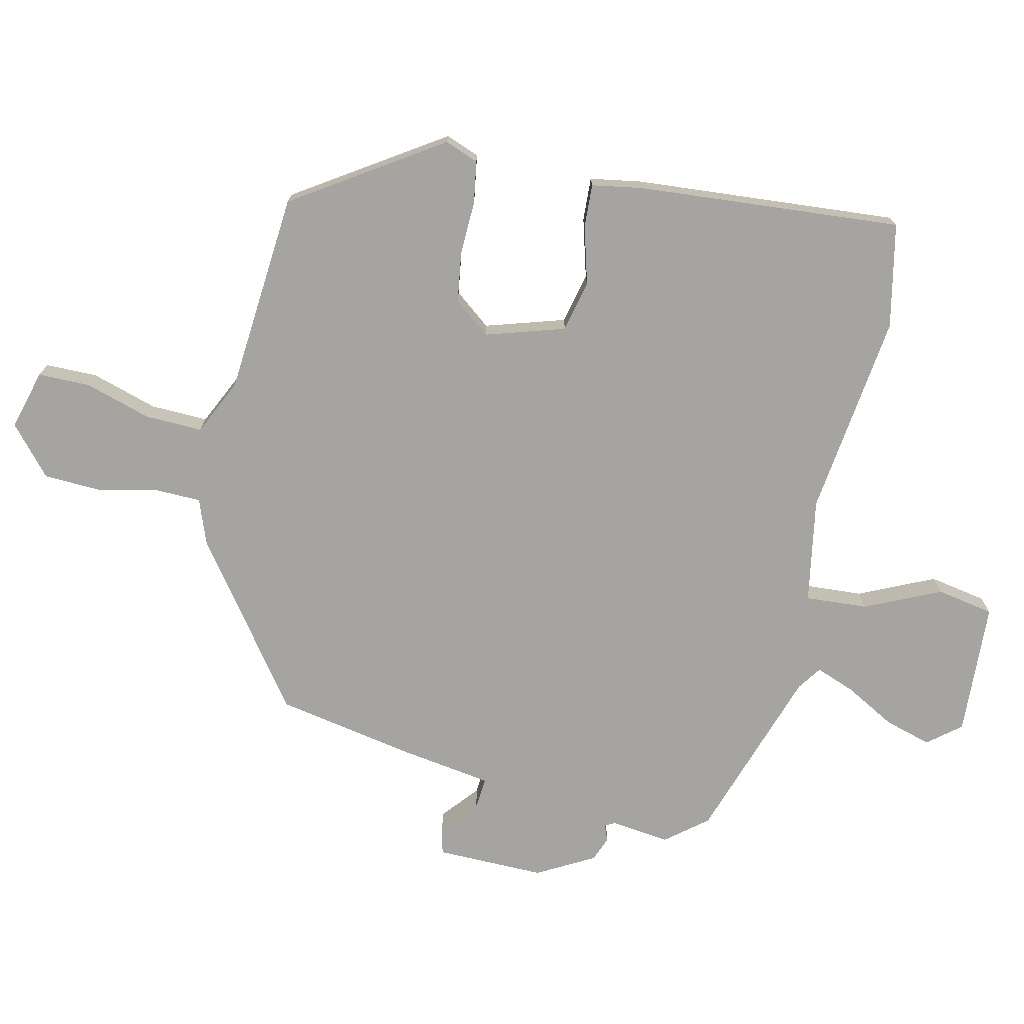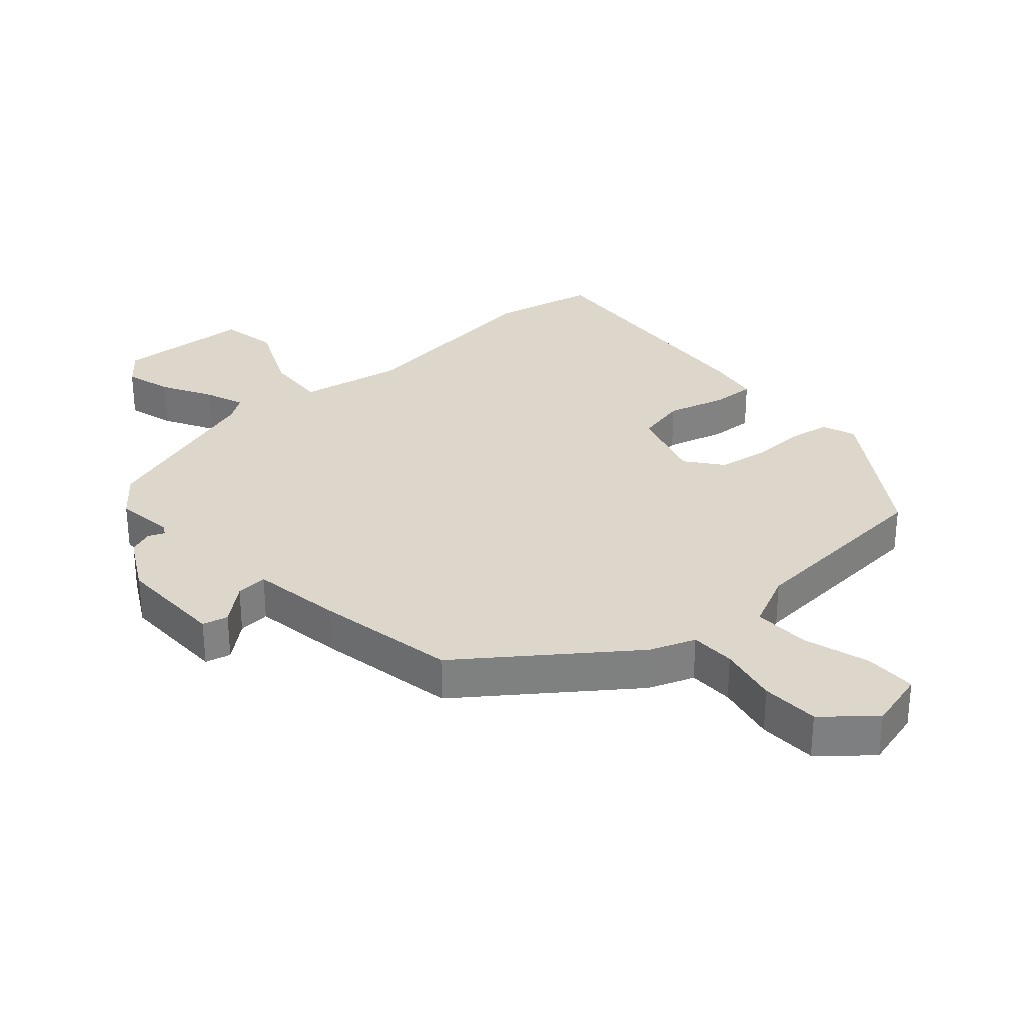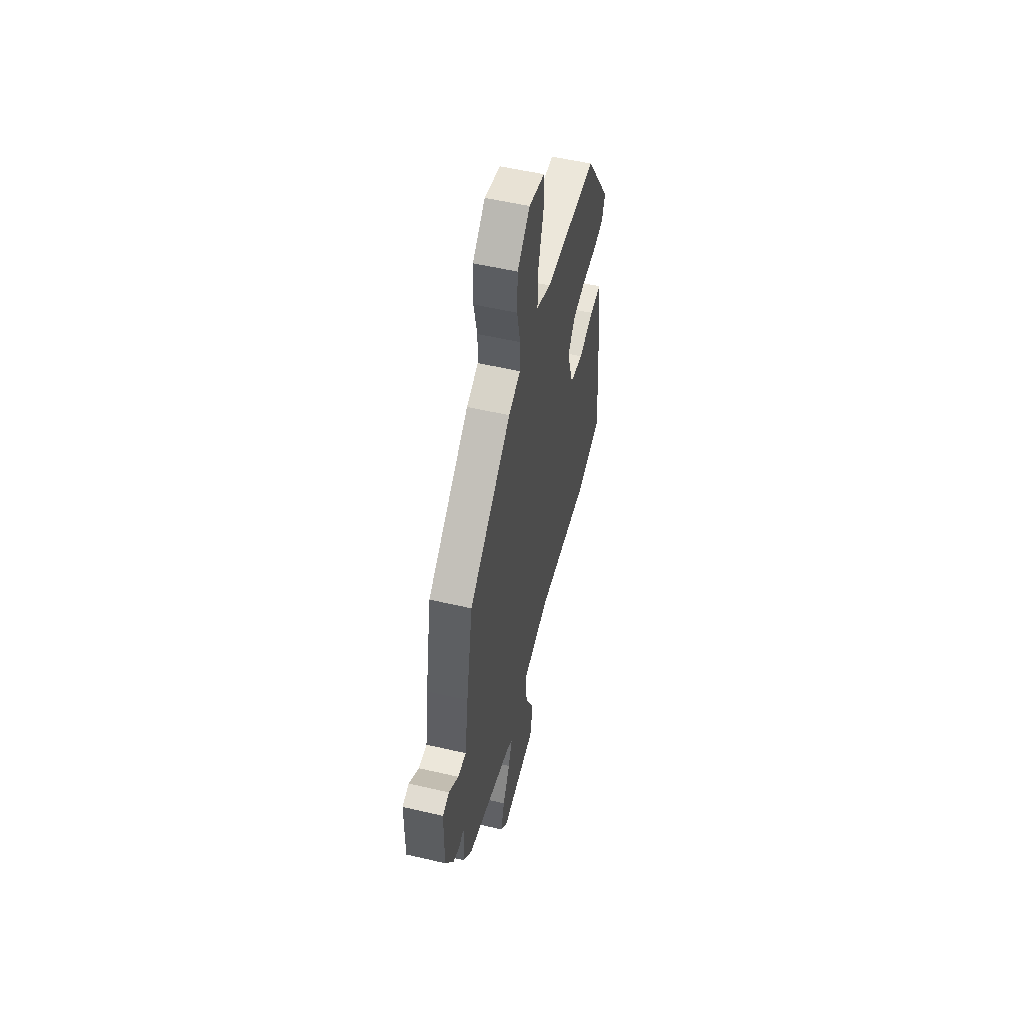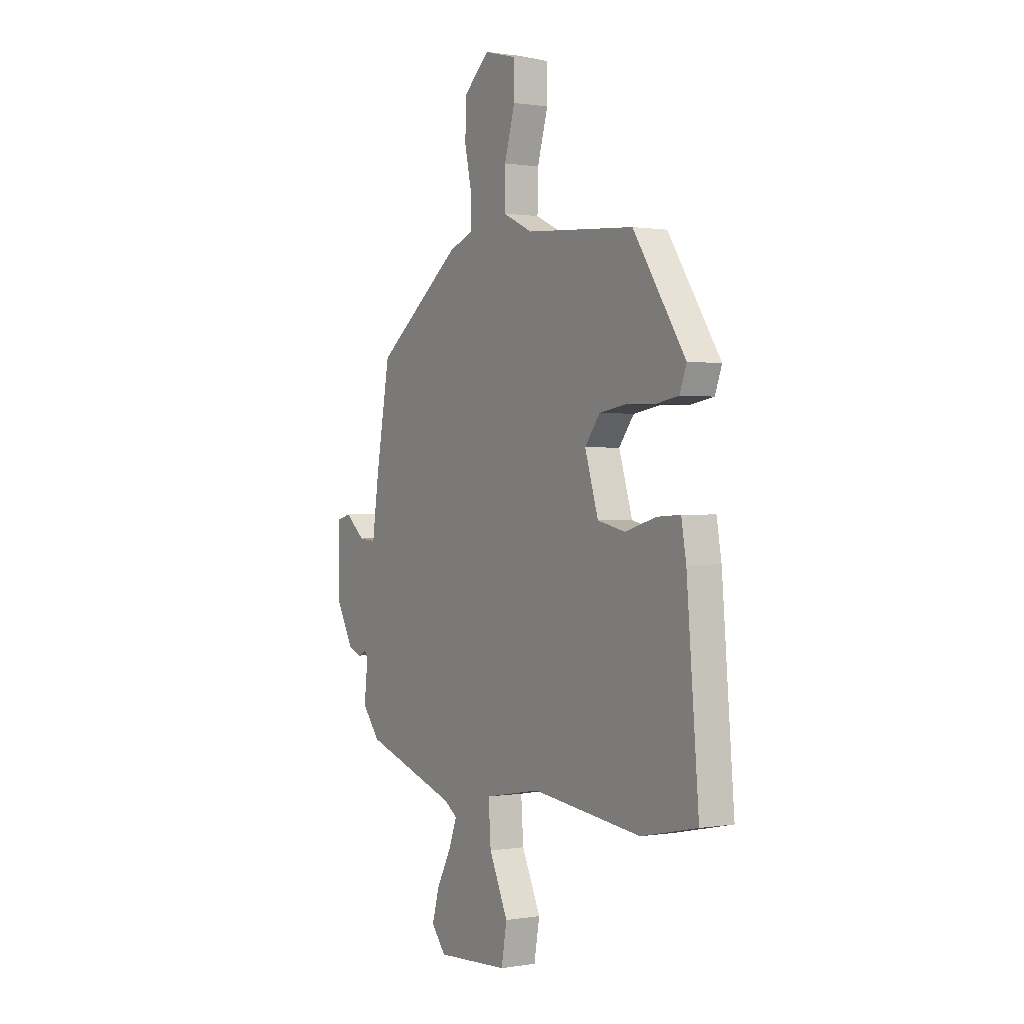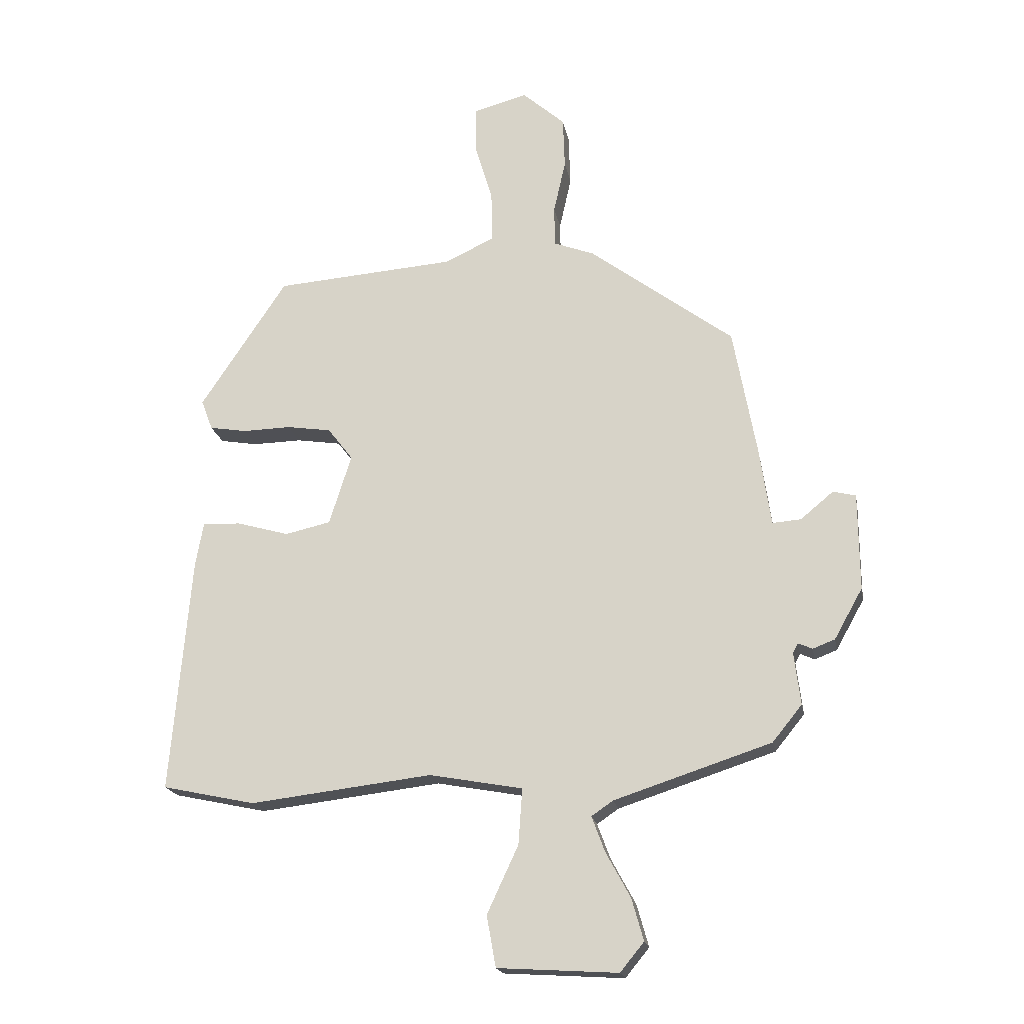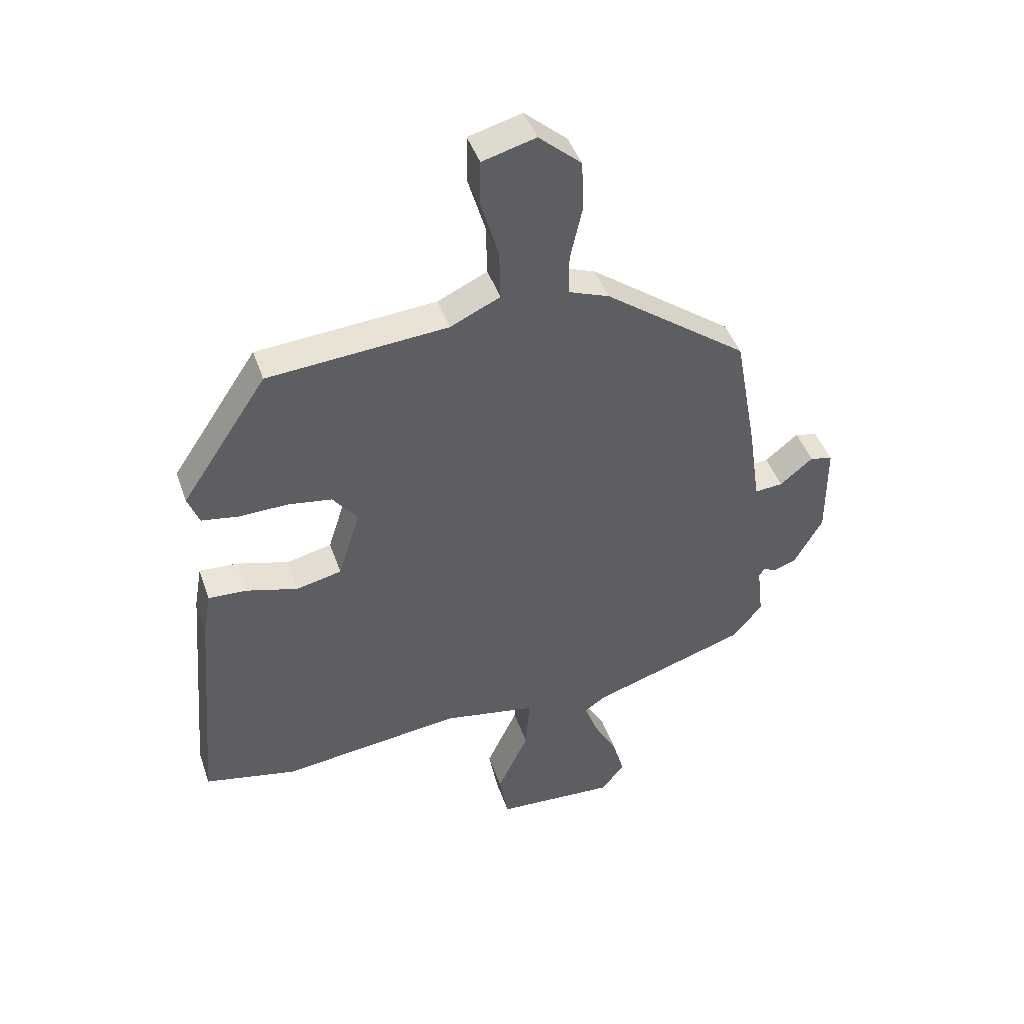
<metadata>
{"format":"obj","ext":"obj","renderer":"f3d","projection":"perspective","resolution":1024,"background":"white","views":[{"elev":-73.5,"azim":76.9,"up":"+Y"},{"elev":30.4,"azim":-41.9,"up":"+Y"},{"elev":54.1,"azim":-76.1,"up":"+Z"},{"elev":0.6,"azim":58.5,"up":"+Z"},{"elev":-19.2,"azim":-169.7,"up":"+Z"},{"elev":44.6,"azim":161.4,"up":"+Z"}]}
</metadata>
<code>
v 0.584 0.07 -0.482
v 0.421 0.07 -0.517
v 0.101 0.07 -0.479
v -0.063 0.07 -0.509
v -0.056 0.07 -0.607
v -0.001 0.07 -0.725
v -0.017 0.07 -0.815
v -0.228 0.07 -0.828
v -0.27 0.07 -0.777
v -0.249 0.07 -0.703
v -0.206 0.07 -0.624
v -0.183 0.07 -0.562
v -0.221 0.07 -0.536
v -0.497 0.07 -0.446
v -0.549 0.07 -0.382
v -0.538 0.07 -0.289
v -0.547 0.07 -0.273
v -0.572 0.07 -0.284
v -0.611 0.07 -0.269
v -0.661 0.07 -0.18
v -0.66 0.07 -0.009
v -0.62 0.07 0.001
v -0.562 0.07 -0.047
v -0.512 0.07 -0.051
v -0.491 0.07 0.092
v -0.451 0.07 0.312
v -0.198 0.07 0.501
v -0.127 0.07 0.528
v -0.126 0.07 0.599
v -0.147 0.07 0.693
v -0.144 0.07 0.784
v -0.069 0.07 0.85
v 0.025 0.07 0.825
v 0.026 0.07 0.743
v -0.005 0.07 0.639
v -0.007 0.07 0.549
v 0.081 0.07 0.508
v 0.398 0.07 0.484
v 0.55 0.07 0.255
v 0.53 0.07 0.202
v 0.464 0.07 0.191
v 0.379 0.07 0.193
v 0.301 0.07 0.181
v 0.257 0.07 0.124
v 0.296 0.07 0
v 0.376 0.07 -0.018
v 0.467 0.07 0.008
v 0.535 0.07 0.012
v 0.549 0.07 -0.068
v 0.584 0 -0.482
v 0.421 0 -0.517
v 0.101 0 -0.479
v -0.063 0 -0.509
v -0.056 0 -0.607
v -0.001 0 -0.725
v -0.017 0 -0.815
v -0.228 0 -0.828
v -0.27 0 -0.777
v -0.249 0 -0.703
v -0.206 0 -0.624
v -0.183 0 -0.562
v -0.221 0 -0.536
v -0.497 0 -0.446
v -0.549 0 -0.382
v -0.538 0 -0.289
v -0.547 0 -0.273
v -0.572 0 -0.284
v -0.611 0 -0.269
v -0.661 0 -0.18
v -0.66 0 -0.009
v -0.62 0 0.001
v -0.562 0 -0.047
v -0.512 0 -0.051
v -0.491 0 0.092
v -0.451 0 0.312
v -0.198 0 0.501
v -0.127 0 0.528
v -0.126 0 0.599
v -0.147 0 0.693
v -0.144 0 0.784
v -0.069 0 0.85
v 0.025 0 0.825
v 0.026 0 0.743
v -0.005 0 0.639
v -0.007 0 0.549
v 0.081 0 0.508
v 0.398 0 0.484
v 0.55 0 0.255
v 0.53 0 0.202
v 0.464 0 0.191
v 0.379 0 0.193
v 0.301 0 0.181
v 0.257 0 0.124
v 0.296 0 0
v 0.376 0 -0.018
v 0.467 0 0.008
v 0.535 0 0.012
v 0.549 0 -0.068
f 46 47 48 49
f 45 46 49 1
f 39 40 41 42
f 37 38 39 42
f 36 37 42 43
f 32 33 34 35
f 32 35 36
f 29 30 31 32
f 28 29 32 36
f 24 25 26 27
f 24 27 28 36
f 20 21 22 23
f 20 23 24
f 17 18 19 20
f 17 20 24
f 16 17 24 36
f 13 14 15 16
f 12 13 16 36
f 8 9 10 11
f 8 11 12
f 5 6 7 8
f 4 5 8 12
f 45 1 2 3
f 44 45 3 4
f 36 43 44
f 4 12 36 44
f 98 97 96 95
f 50 98 95 94
f 91 90 89 88
f 91 88 87 86
f 92 91 86 85
f 84 83 82 81
f 85 84 81
f 81 80 79 78
f 85 81 78 77
f 76 75 74 73
f 85 77 76 73
f 72 71 70 69
f 73 72 69
f 69 68 67 66
f 73 69 66
f 85 73 66 65
f 65 64 63 62
f 85 65 62 61
f 60 59 58 57
f 61 60 57
f 57 56 55 54
f 61 57 54 53
f 52 51 50 94
f 53 52 94 93
f 93 92 85
f 93 85 61 53
f 1 50 51 2
f 2 51 52 3
f 3 52 53 4
f 4 53 54 5
f 5 54 55 6
f 6 55 56 7
f 7 56 57 8
f 8 57 58 9
f 9 58 59 10
f 10 59 60 11
f 11 60 61 12
f 12 61 62 13
f 13 62 63 14
f 14 63 64 15
f 15 64 65 16
f 16 65 66 17
f 17 66 67 18
f 18 67 68 19
f 19 68 69 20
f 20 69 70 21
f 21 70 71 22
f 22 71 72 23
f 23 72 73 24
f 24 73 74 25
f 25 74 75 26
f 26 75 76 27
f 27 76 77 28
f 28 77 78 29
f 29 78 79 30
f 30 79 80 31
f 31 80 81 32
f 32 81 82 33
f 33 82 83 34
f 34 83 84 35
f 35 84 85 36
f 36 85 86 37
f 37 86 87 38
f 38 87 88 39
f 39 88 89 40
f 40 89 90 41
f 41 90 91 42
f 42 91 92 43
f 43 92 93 44
f 44 93 94 45
f 45 94 95 46
f 46 95 96 47
f 47 96 97 48
f 48 97 98 49
f 49 98 50 1

</code>
